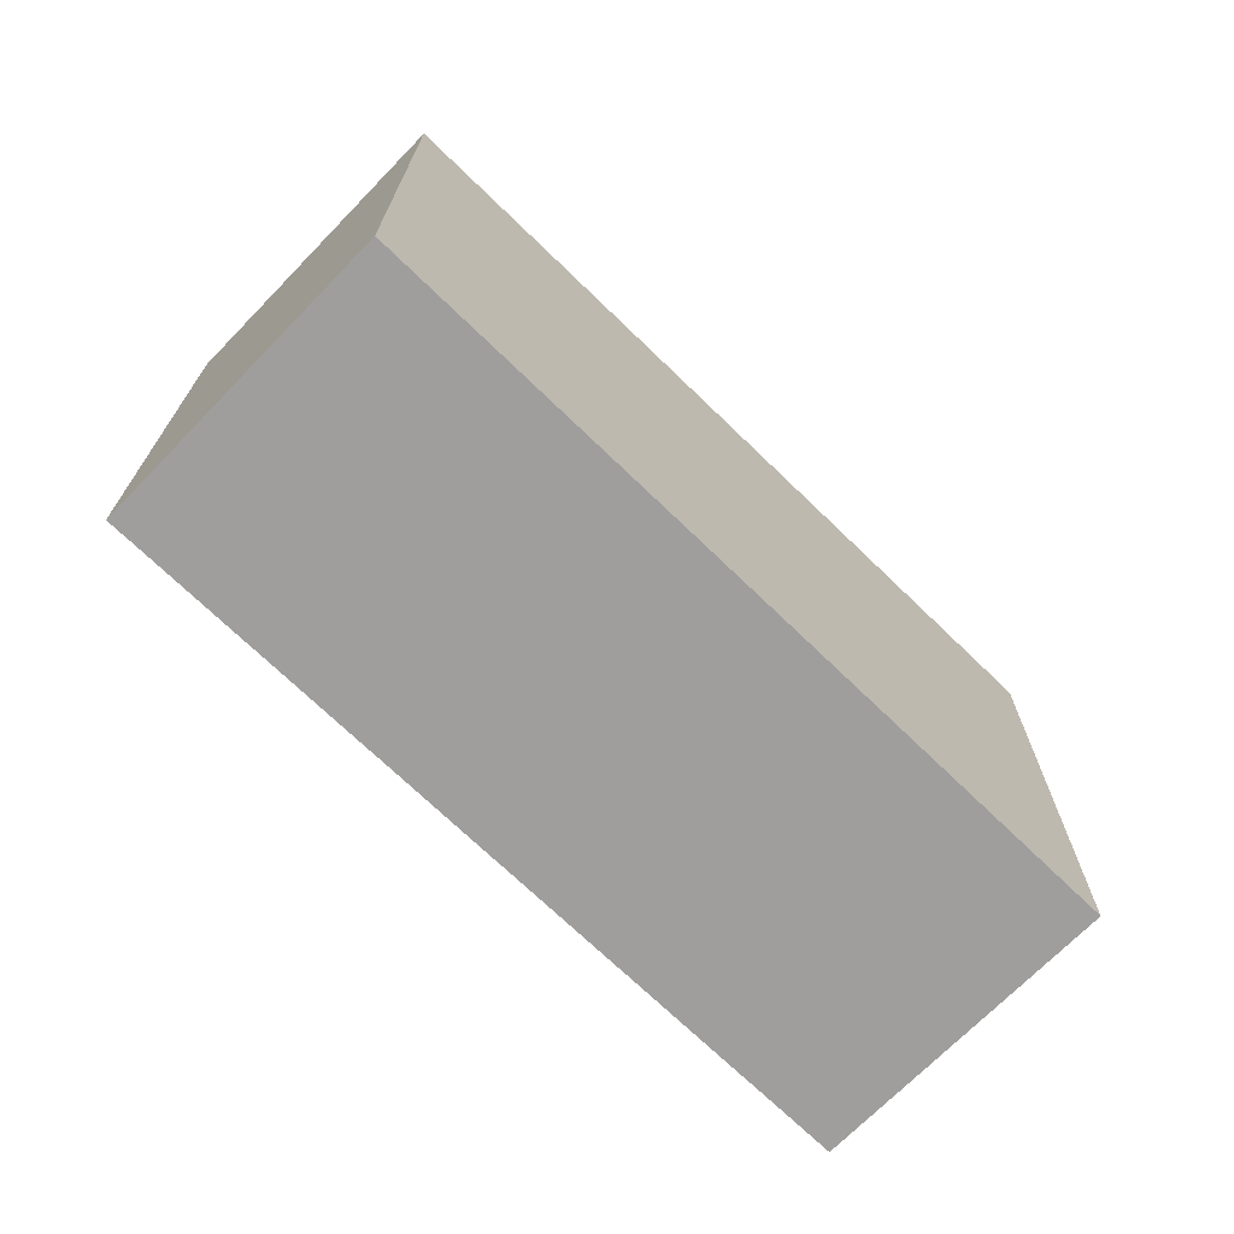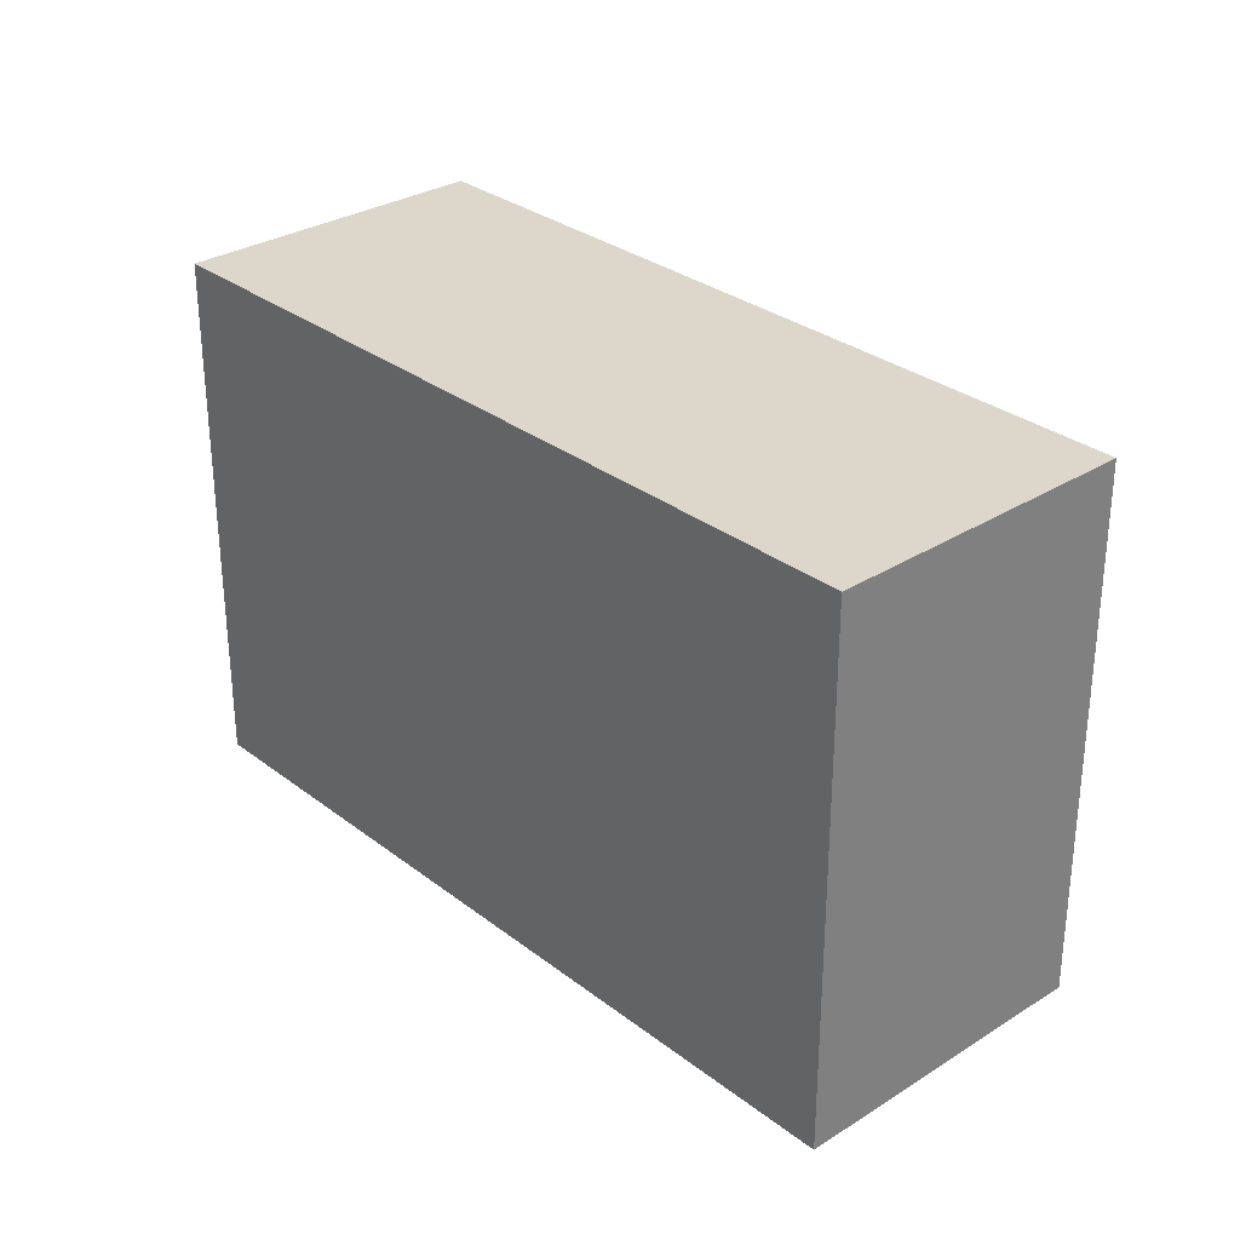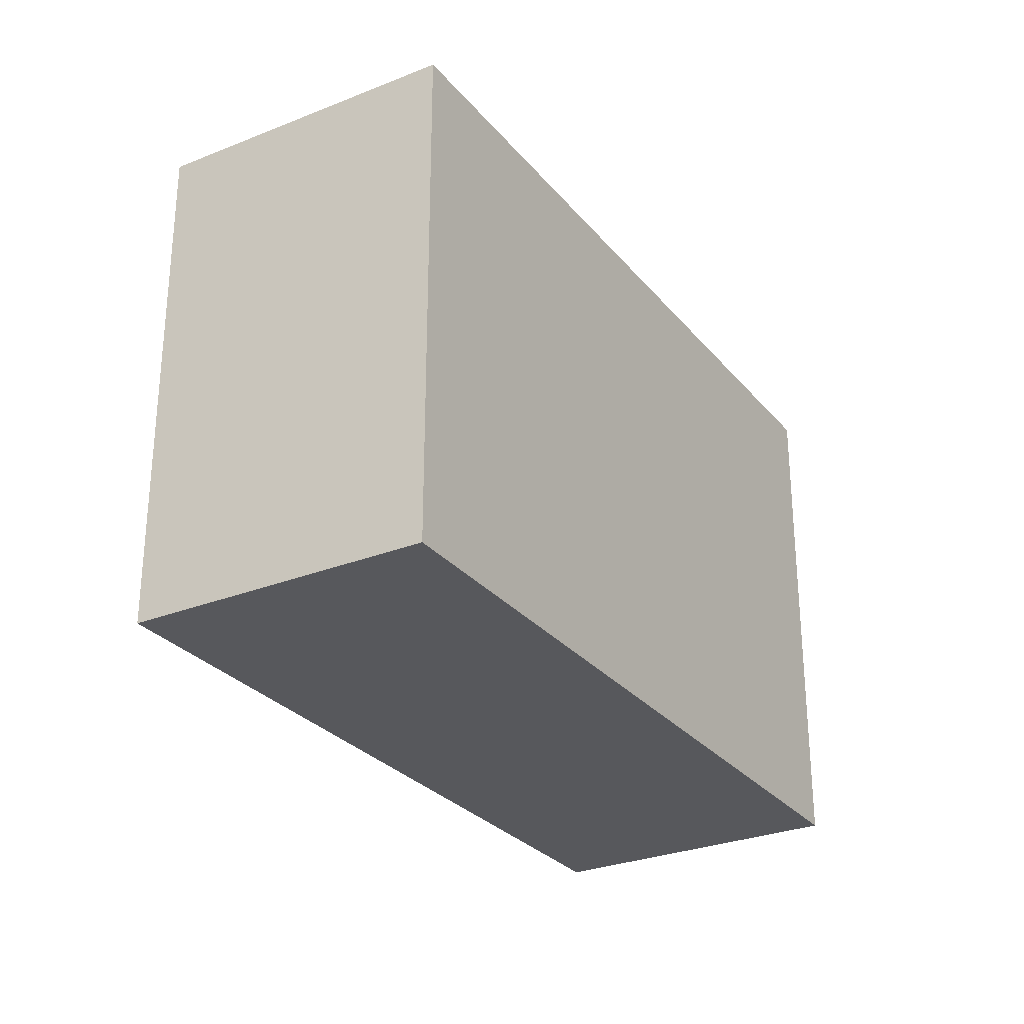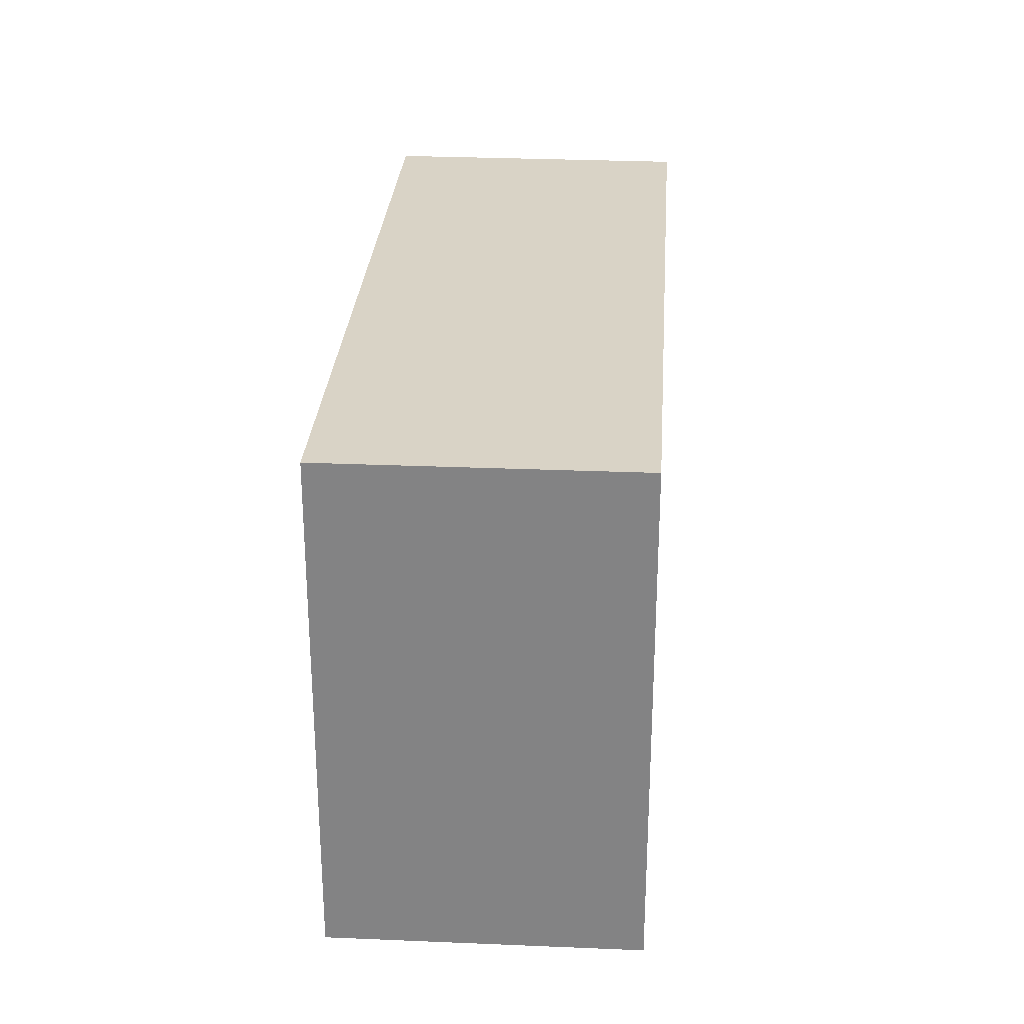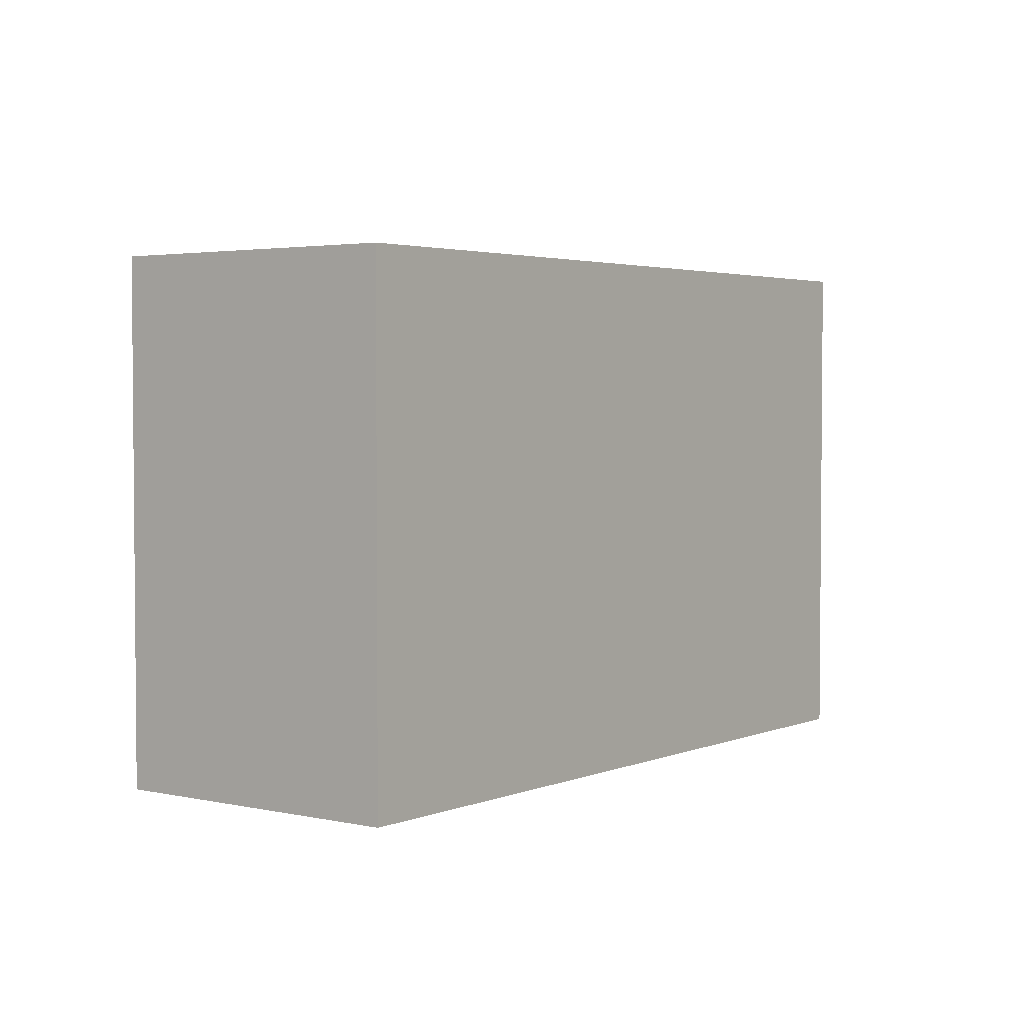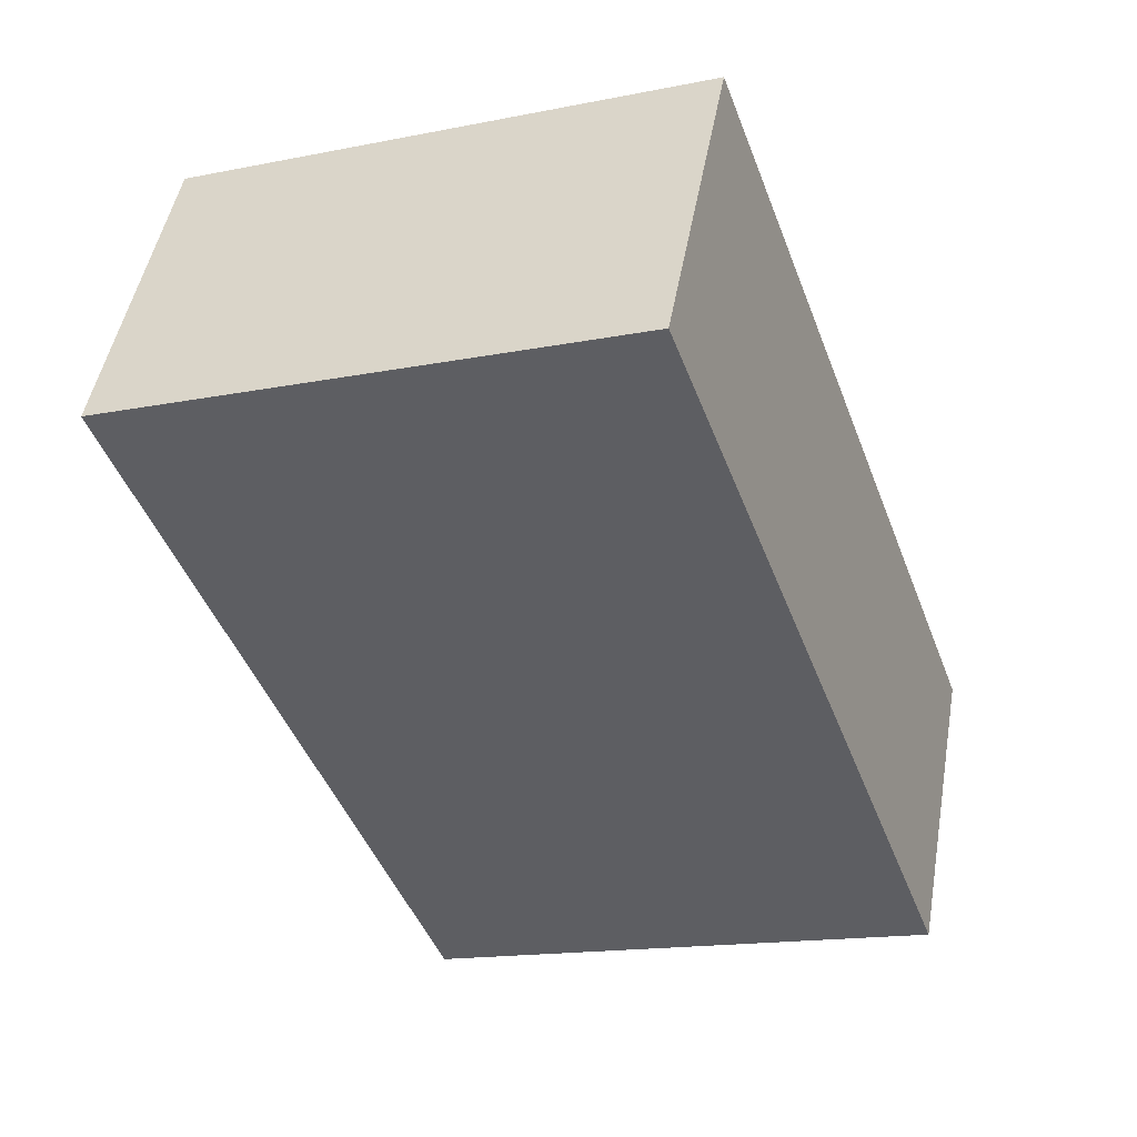
<metadata>
{"format":"obj","ext":"obj","renderer":"f3d","projection":"perspective","resolution":1024,"background":"white","views":[{"elev":-71.0,"azim":-16.9,"up":"+Y"},{"elev":30.4,"azim":75.1,"up":"+Y"},{"elev":-28.5,"azim":148.5,"up":"+Y"},{"elev":28.3,"azim":121.2,"up":"+Y"},{"elev":3.1,"azim":-25.7,"up":"+Y"},{"elev":-15.9,"azim":-67.5,"up":"+Z"}]}
</metadata>
<code>
v  5.541 3.345 -0.605
v  0 3.345 2.048e-16
v  0.916 3.345 1.778
v  4.617 3.345 -2.374
v  0 0 0
v  0.916 -1.089e-16 1.778
v  5.541 3.705e-17 -0.605
v  4.617 1.454e-16 -2.374
g defaultobject
f 1 2 3
f 2 1 4
f 5 3 2
f 3 5 6
f 6 1 3
f 1 6 7
f 7 4 1
f 4 7 8
f 8 2 4
f 2 8 5
f 8 6 5
f 6 8 7

</code>
